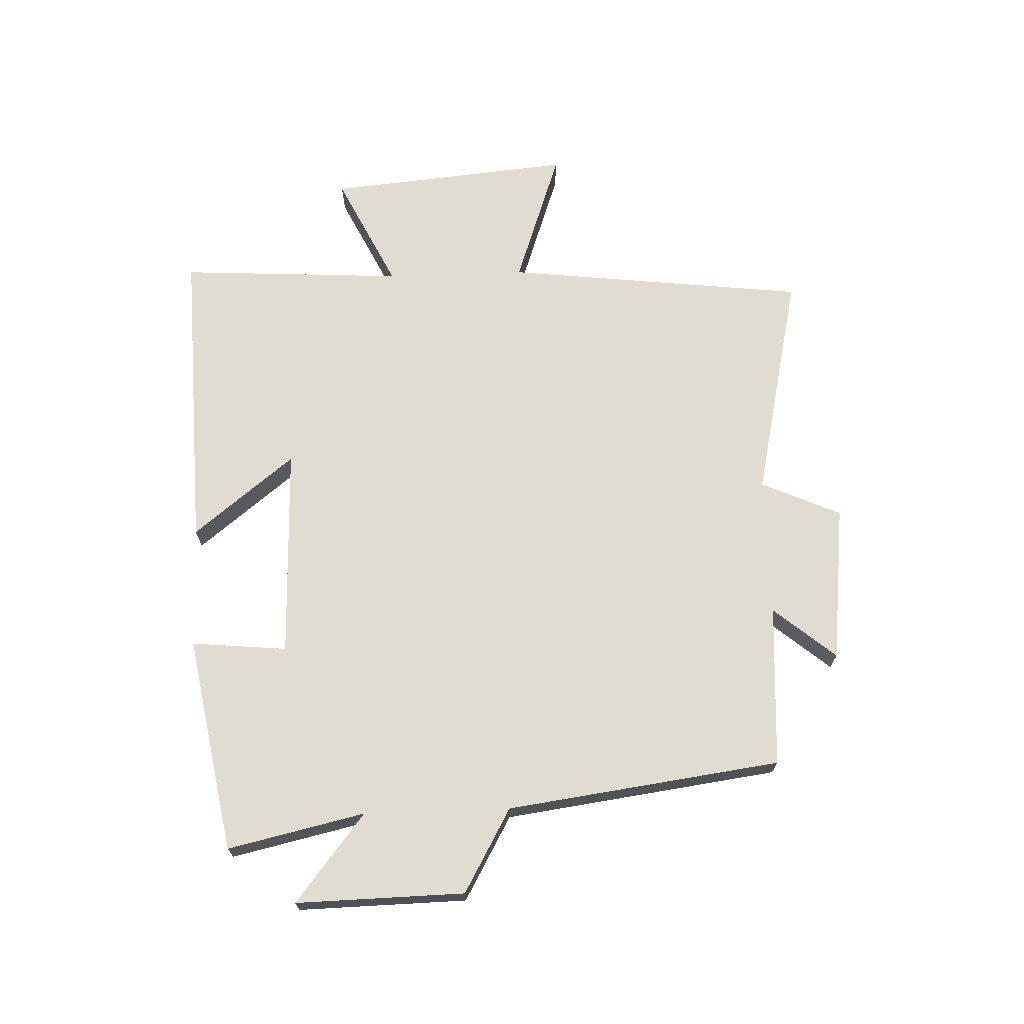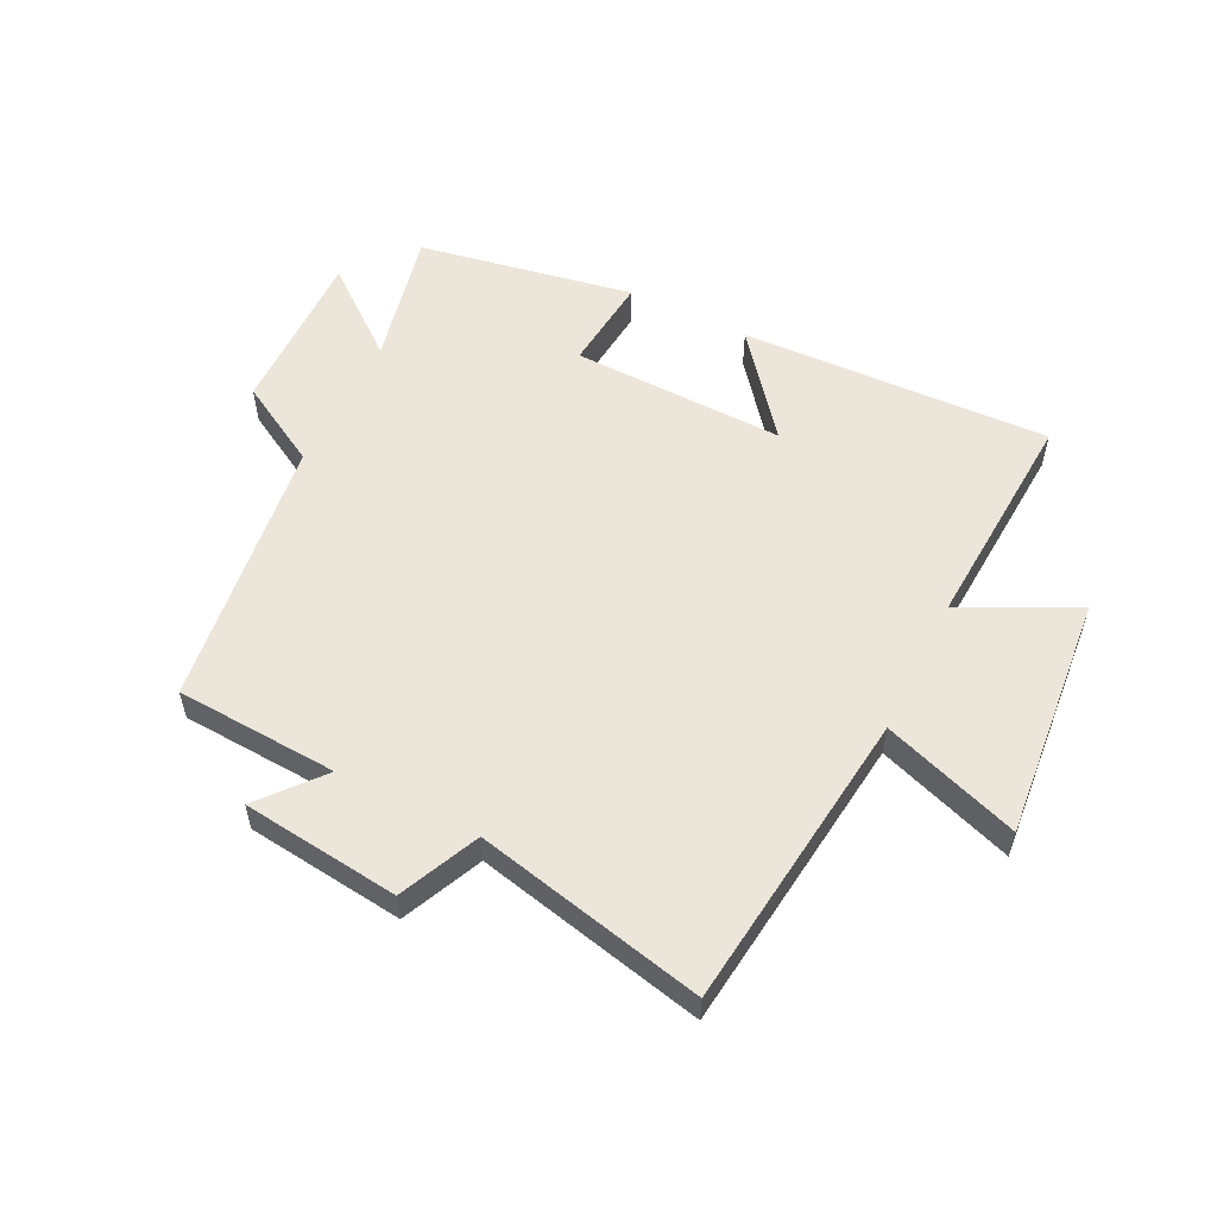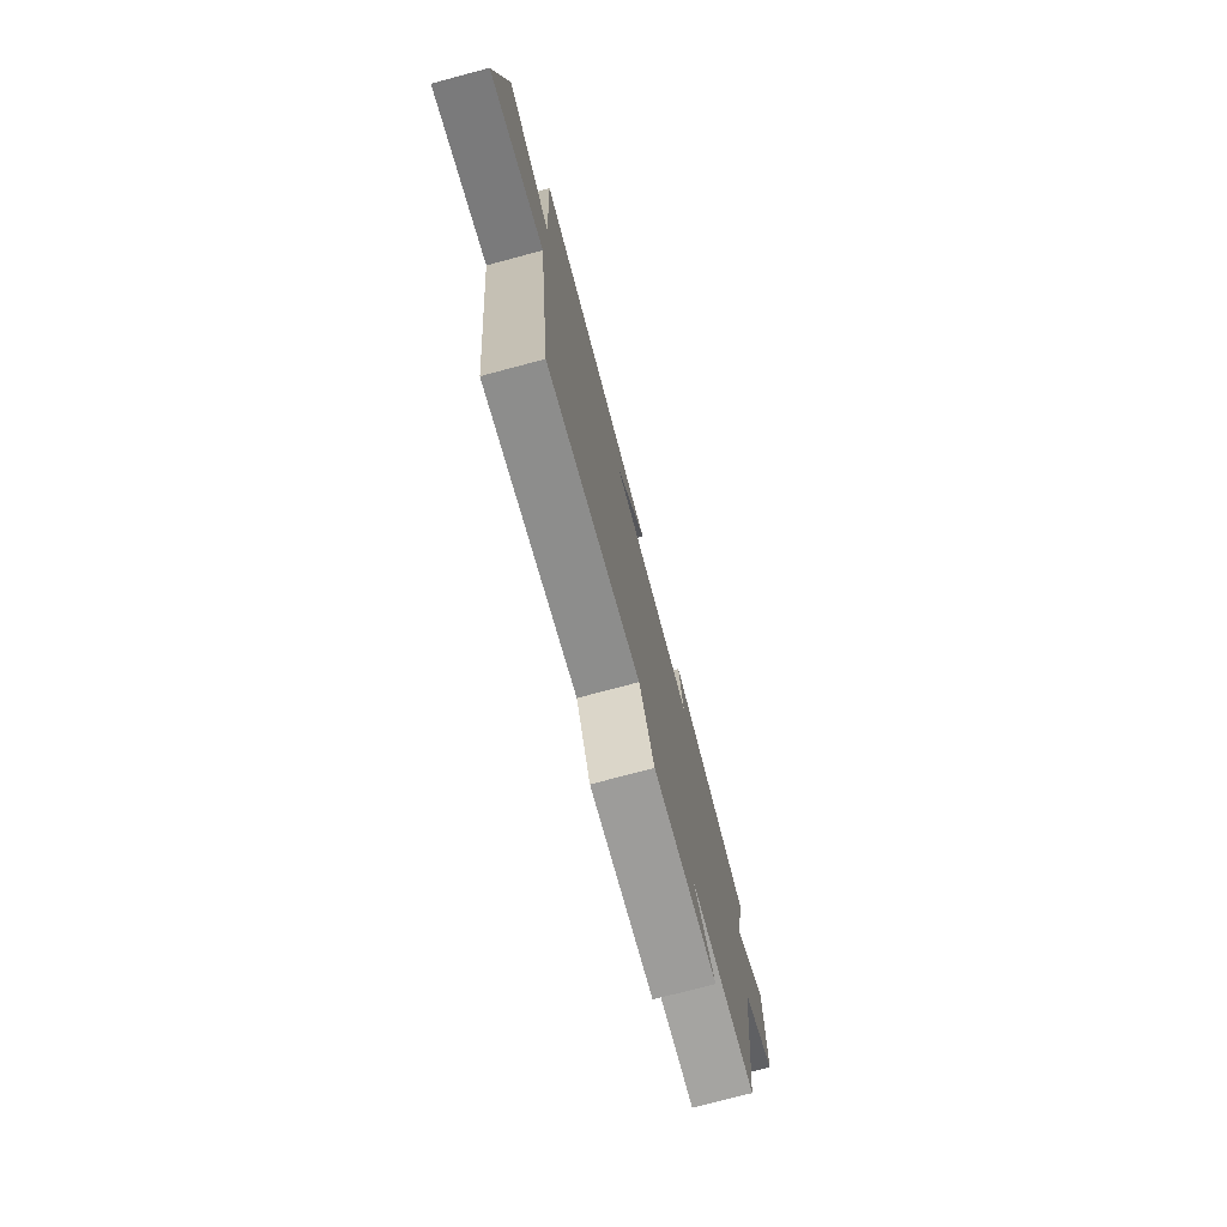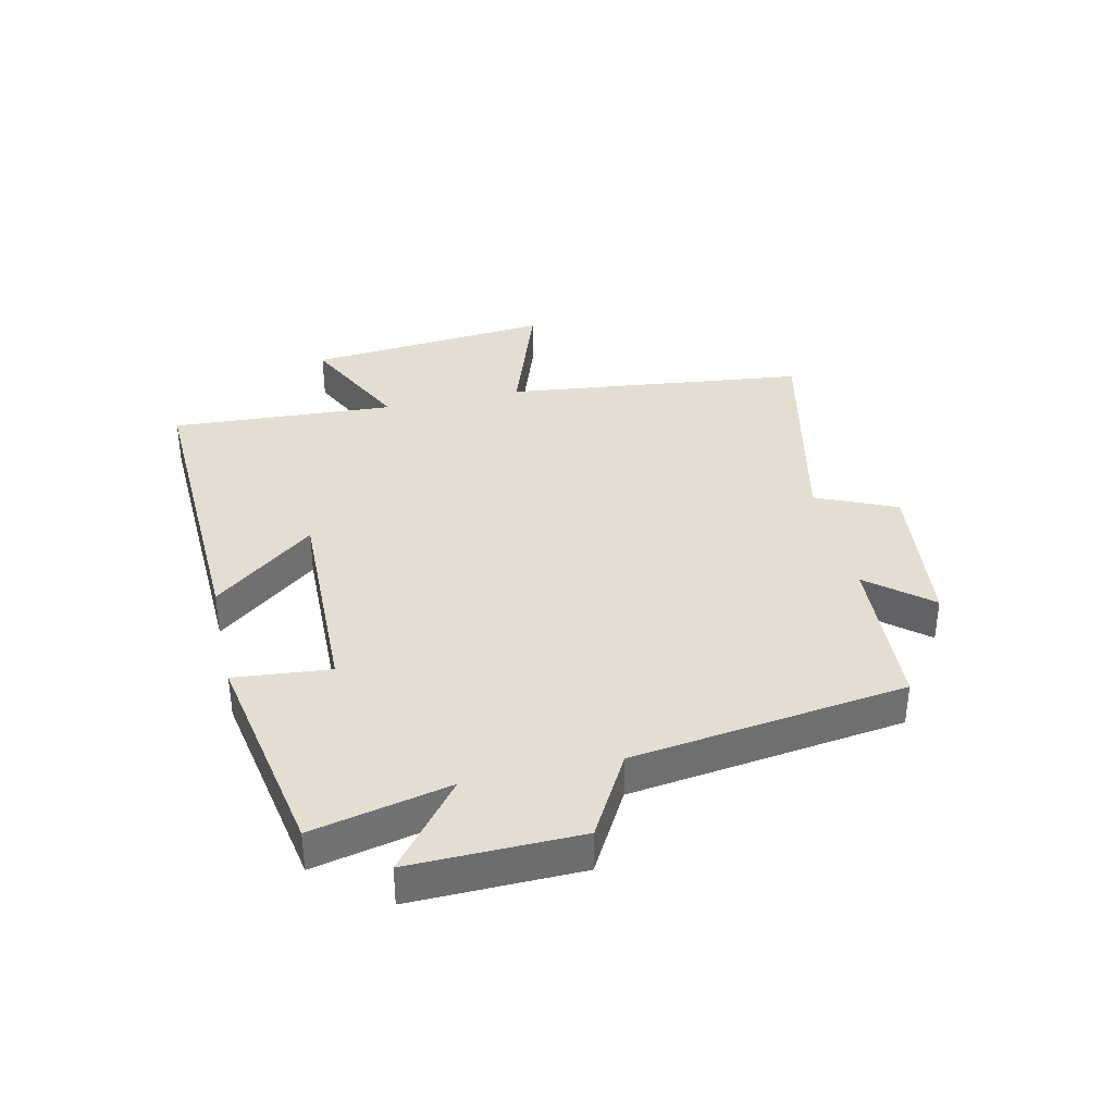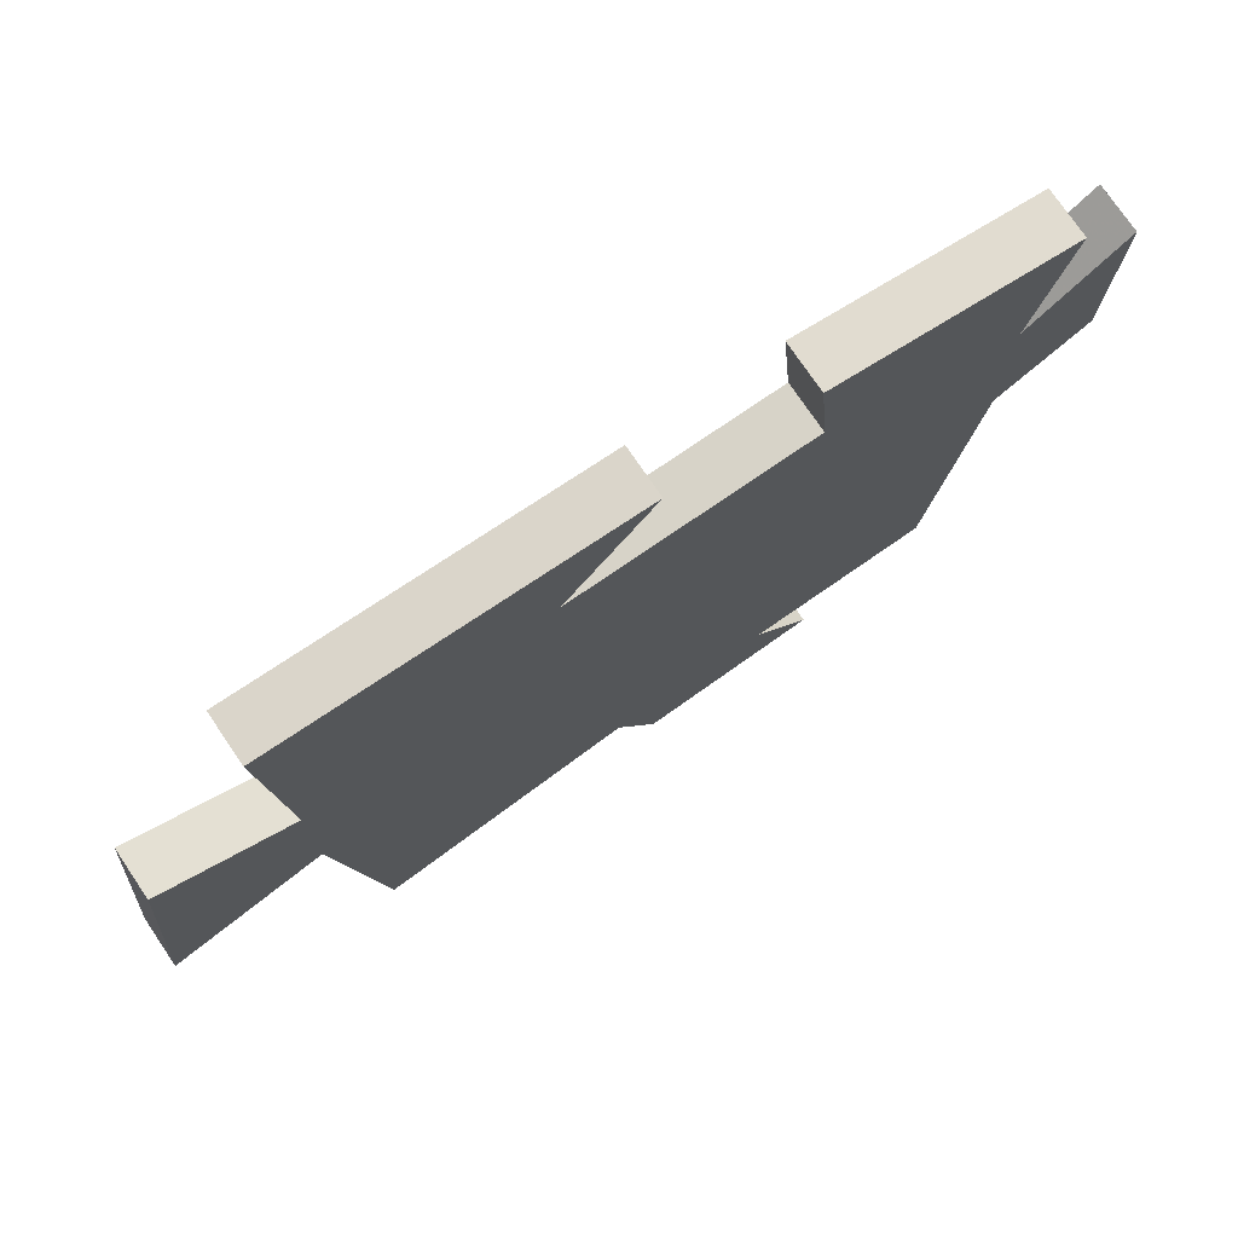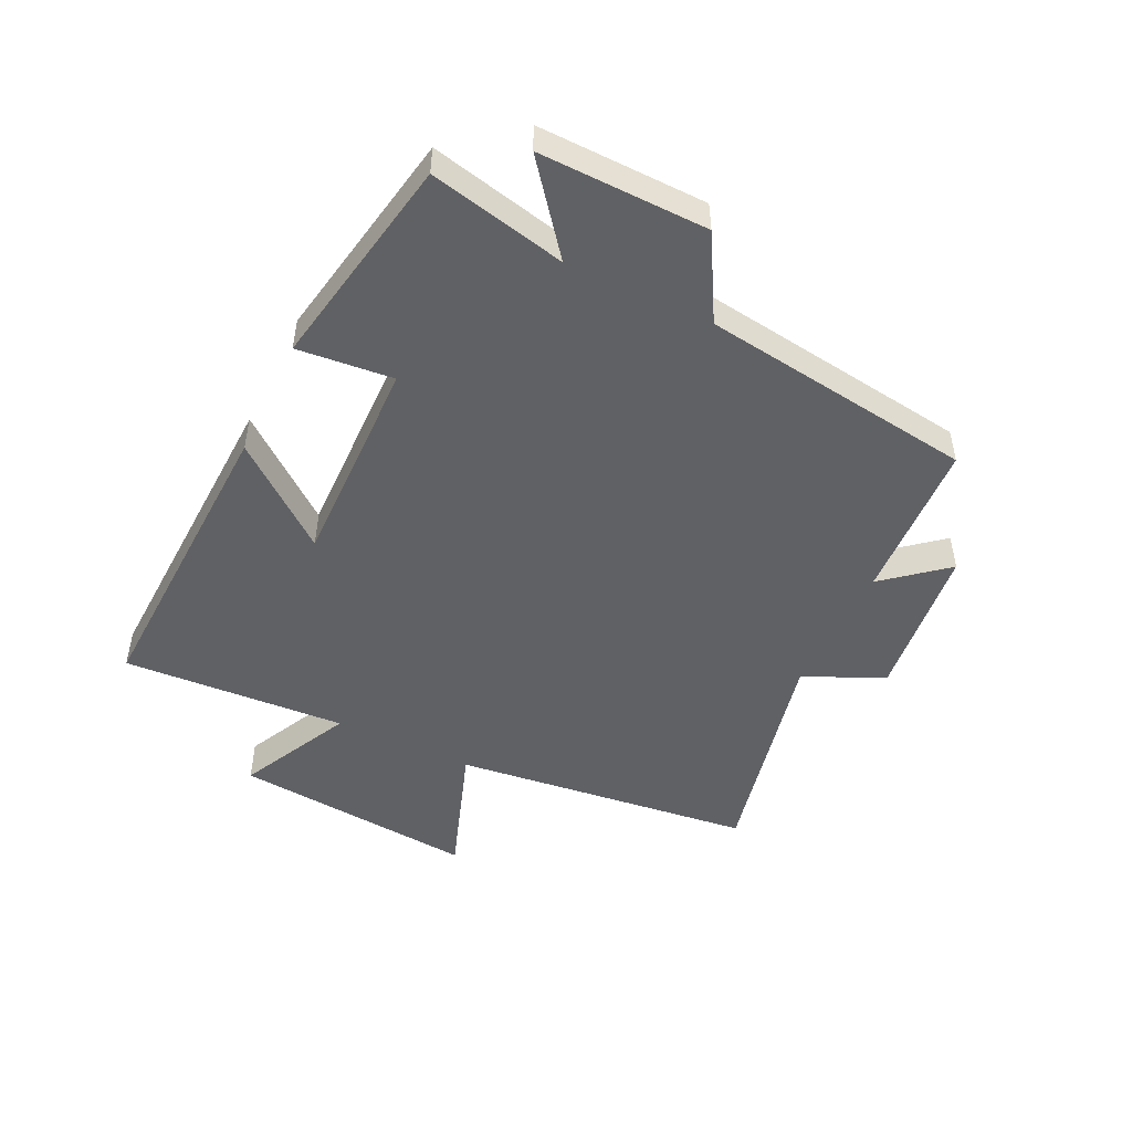
<metadata>
{"format":"obj","ext":"obj","renderer":"f3d","projection":"perspective","resolution":1024,"background":"white","views":[{"elev":69.3,"azim":88.0,"up":"+Y"},{"elev":55.4,"azim":-153.5,"up":"+Y"},{"elev":-76.3,"azim":-75.1,"up":"+Z"},{"elev":36.3,"azim":77.3,"up":"+Y"},{"elev":75.8,"azim":-34.2,"up":"+Z"},{"elev":-48.7,"azim":64.3,"up":"+Y"}]}
</metadata>
<code>
v -0.442 0.07 -0.584
v -0.5 0.07 -0.085
v -0.725 0.07 -0.163
v -0.687 0.07 0.241
v -0.5 0.07 0.149
v -0.521 0.07 0.52
v -0.009 0.07 0.5
v -0.142 0.07 0.334
v 0.21 0.07 0.342
v 0.195 0.07 0.5
v 0.551 0.07 0.435
v 0.5 0.07 0.209
v 0.644 0.07 0.323
v 0.638 0.07 0.045
v 0.5 0.07 -0.033
v 0.438 0.07 -0.485
v 0.17 0.07 -0.5
v 0.255 0.07 -0.602
v -0.005 0.07 -0.632
v -0.064 0.07 -0.5
v -0.442 0 -0.584
v -0.5 0 -0.085
v -0.725 0 -0.163
v -0.687 0 0.241
v -0.5 0 0.149
v -0.521 0 0.52
v -0.009 0 0.5
v -0.142 0 0.334
v 0.21 0 0.342
v 0.195 0 0.5
v 0.551 0 0.435
v 0.5 0 0.209
v 0.644 0 0.323
v 0.638 0 0.045
v 0.5 0 -0.033
v 0.438 0 -0.485
v 0.17 0 -0.5
v 0.255 0 -0.602
v -0.005 0 -0.632
v -0.064 0 -0.5
f 17 18 19 20
f 15 16 17 20
f 15 20 1 2
f 12 13 14 15
f 12 15 2
f 9 10 11 12
f 8 9 12 2
f 5 6 7 8
f 5 8 2 3
f 3 4 5
f 40 39 38 37
f 40 37 36 35
f 22 21 40 35
f 35 34 33 32
f 22 35 32
f 32 31 30 29
f 22 32 29 28
f 28 27 26 25
f 23 22 28 25
f 25 24 23
f 1 21 22 2
f 2 22 23 3
f 3 23 24 4
f 4 24 25 5
f 5 25 26 6
f 6 26 27 7
f 7 27 28 8
f 8 28 29 9
f 9 29 30 10
f 10 30 31 11
f 11 31 32 12
f 12 32 33 13
f 13 33 34 14
f 14 34 35 15
f 15 35 36 16
f 16 36 37 17
f 17 37 38 18
f 18 38 39 19
f 19 39 40 20
f 20 40 21 1

</code>
